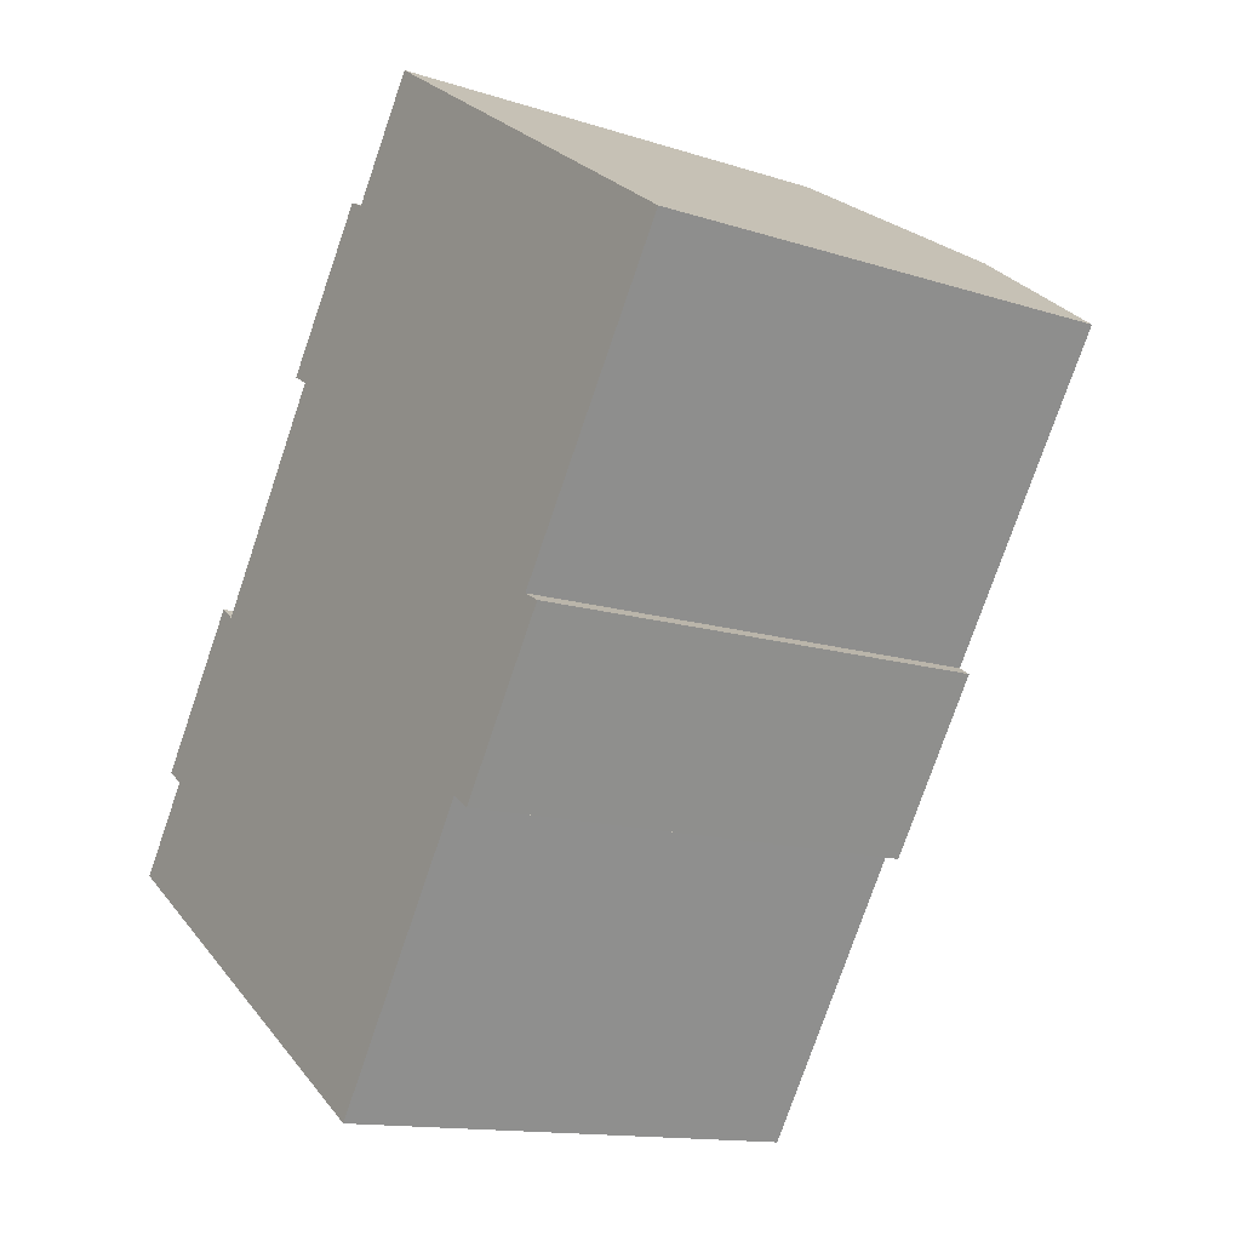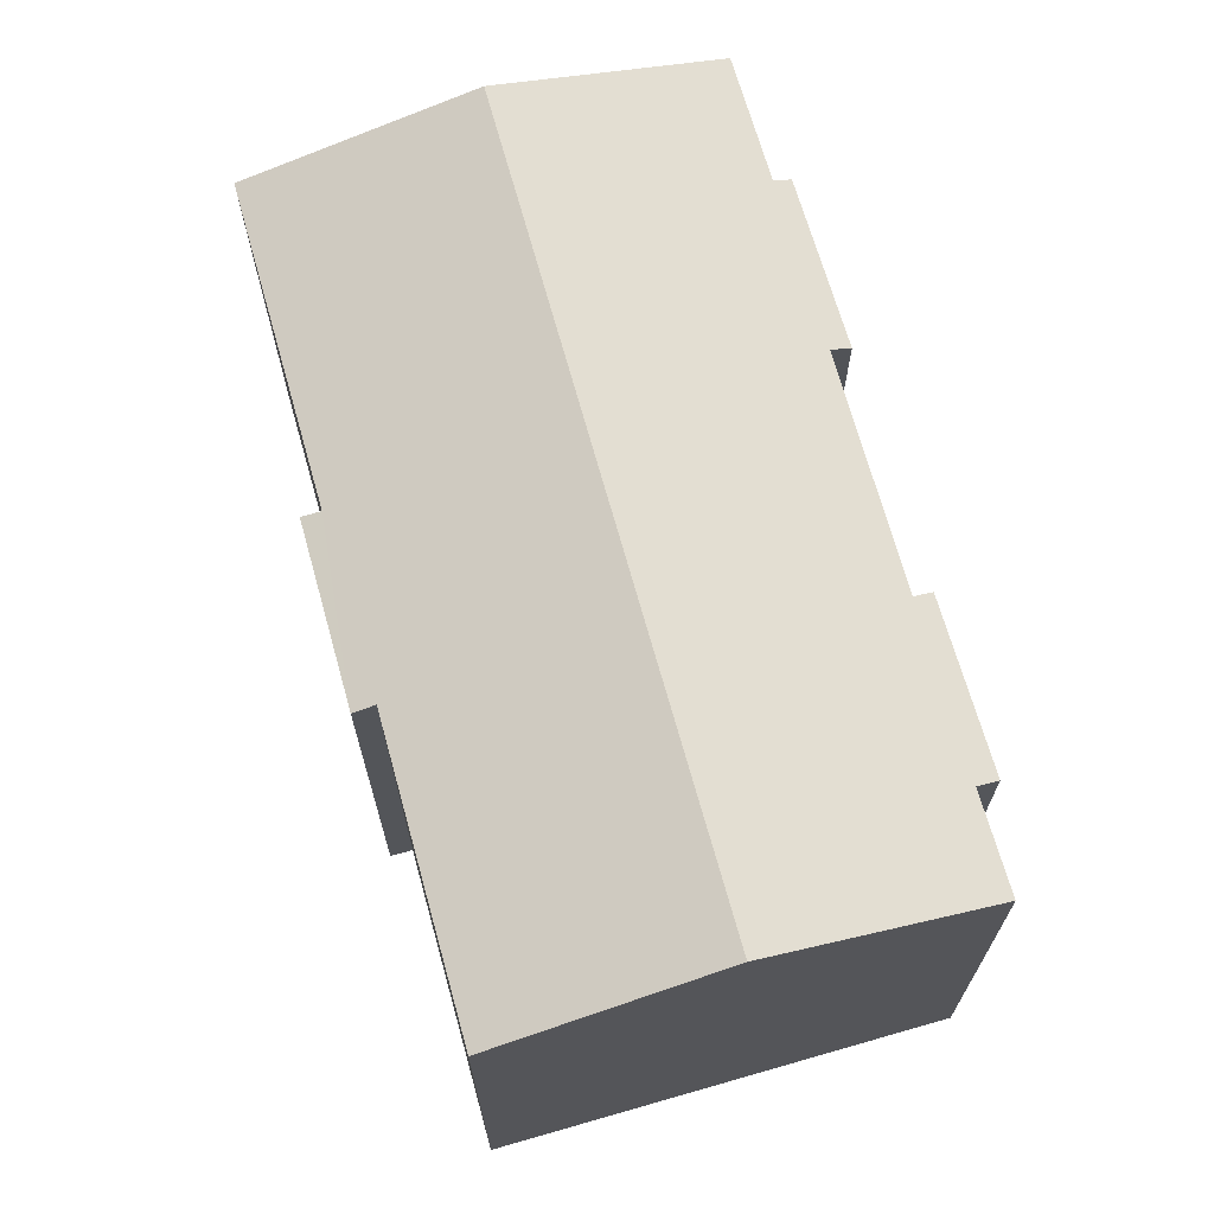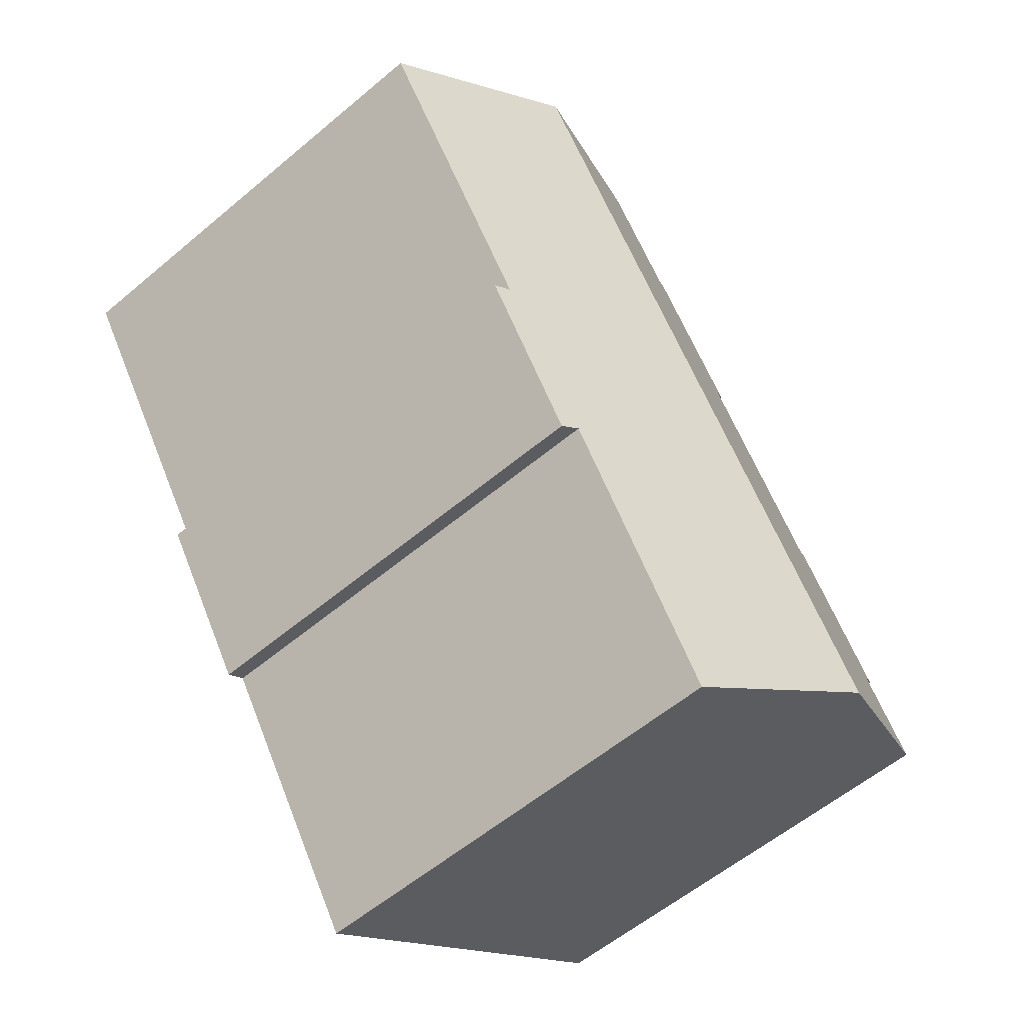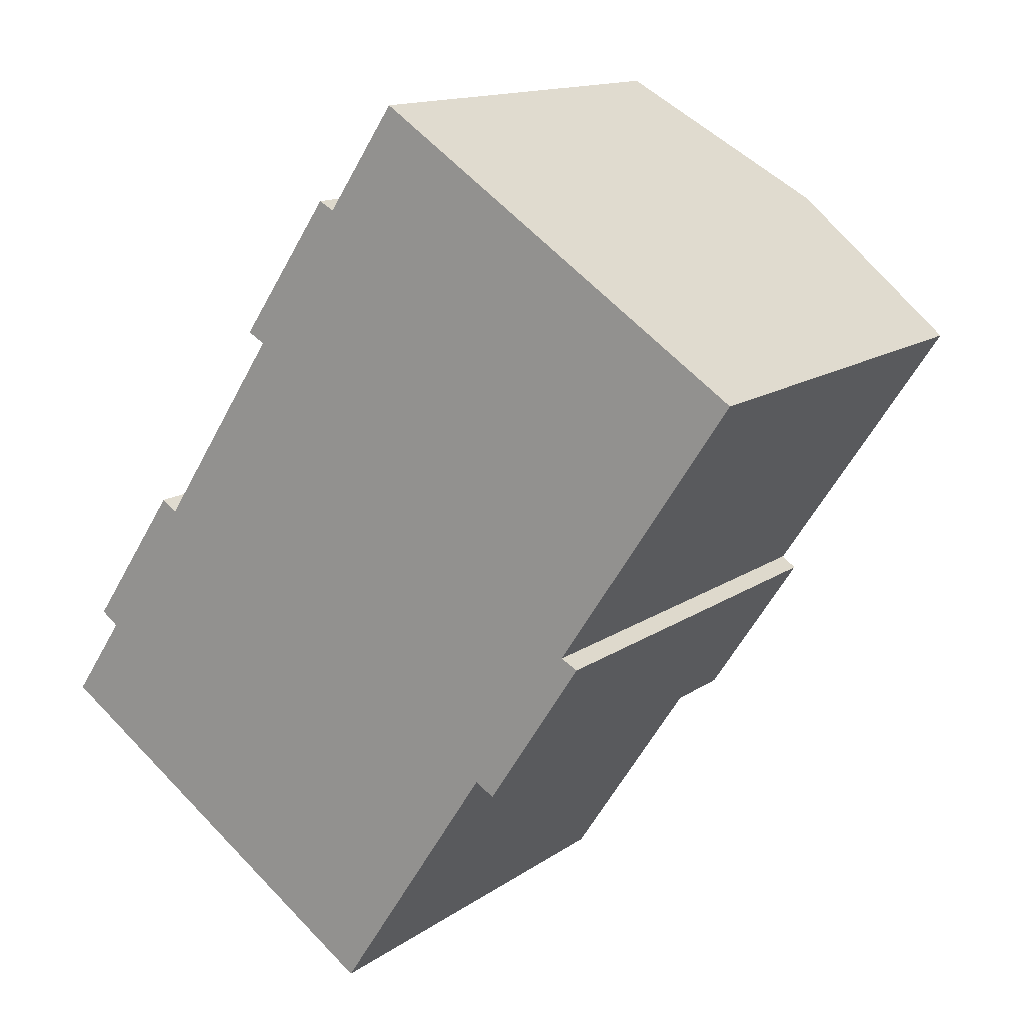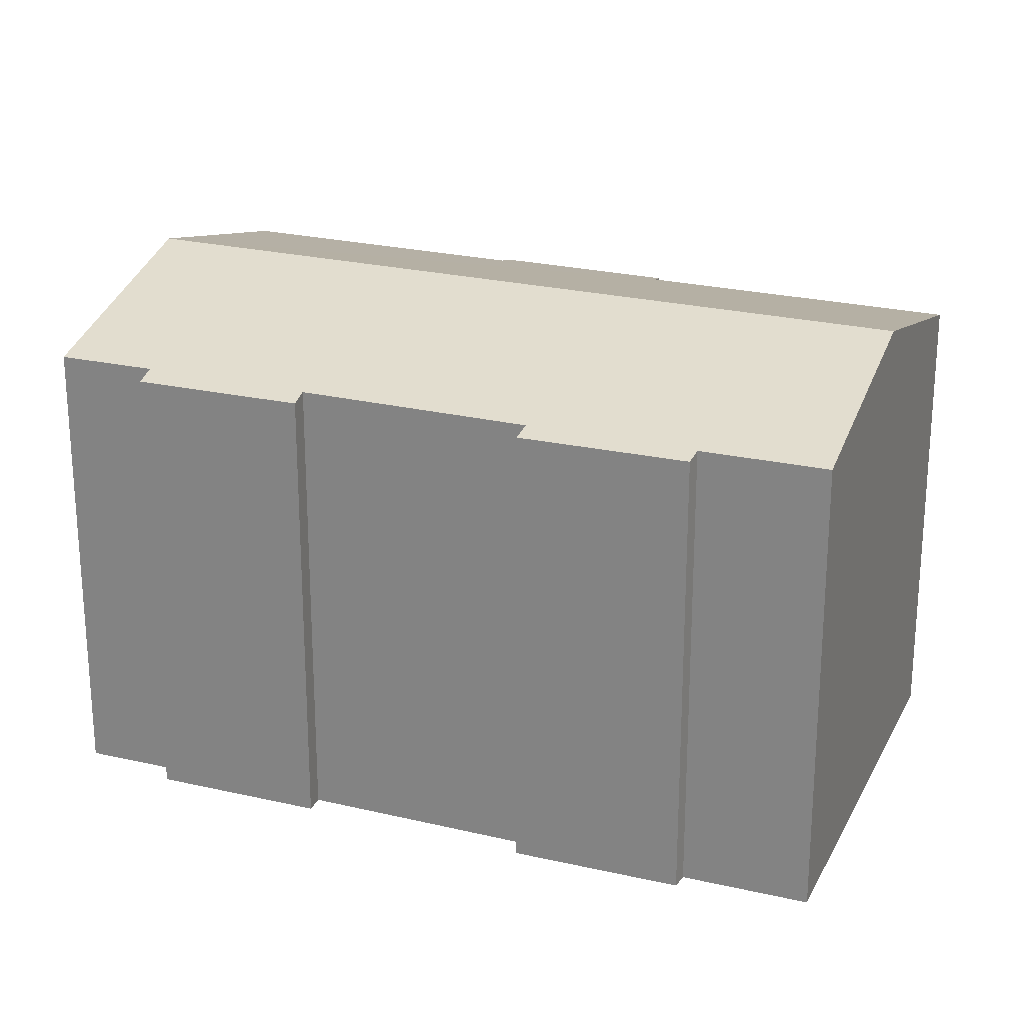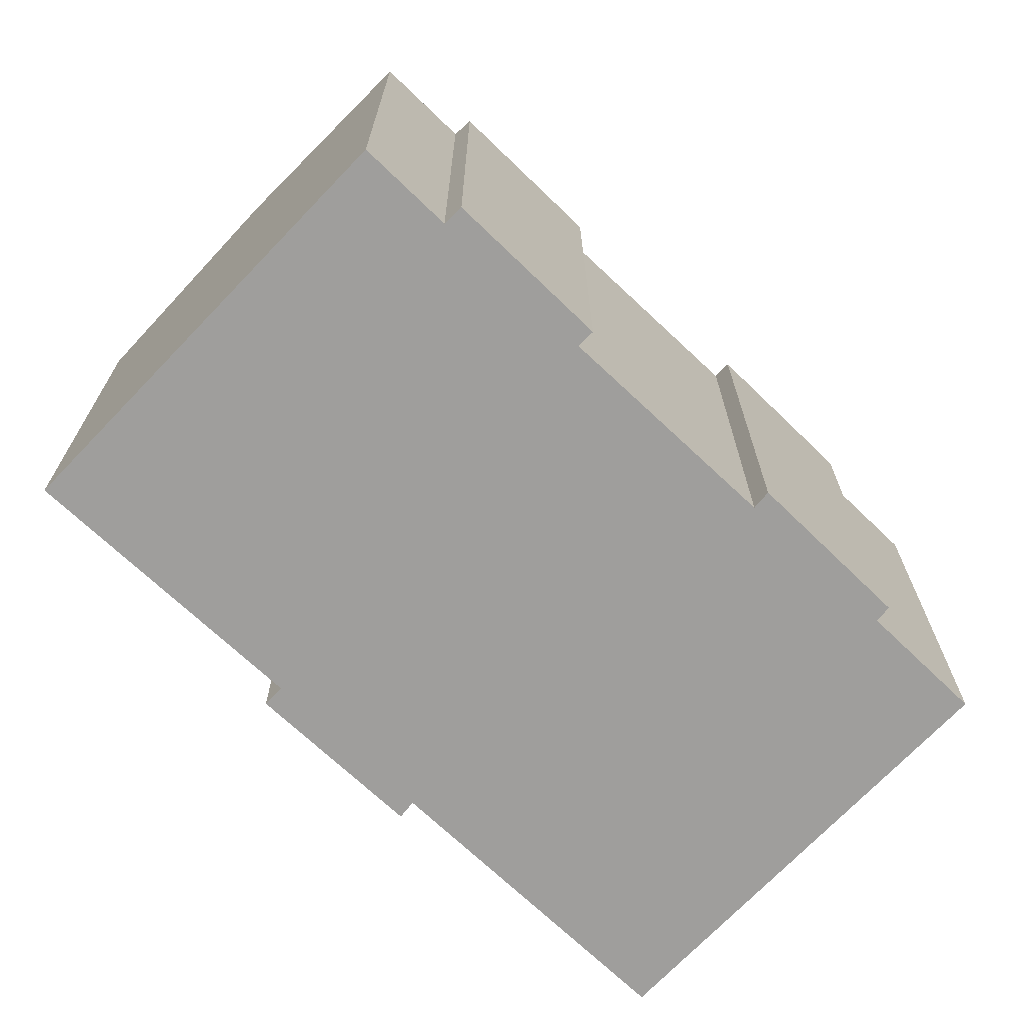
<metadata>
{"format":"obj","ext":"obj","renderer":"f3d","projection":"perspective","resolution":1024,"background":"white","views":[{"elev":-13.7,"azim":54.3,"up":"+Z"},{"elev":70.2,"azim":-162.2,"up":"+Y"},{"elev":-57.0,"azim":131.3,"up":"+Z"},{"elev":13.9,"azim":33.9,"up":"+Z"},{"elev":24.1,"azim":-34.9,"up":"+Y"},{"elev":-70.9,"azim":-99.9,"up":"+Y"}]}
</metadata>
<code>
v  16.69 13.56 -0.396
v  19.13 13.71 4.358
v  19.64 13.57 4.087
v  18.74 15.45 16.13
v  24.43 13.7 12.34
v  5.626 15.45 -3.773
v  16.13 13.73 -0.03
v  11.22 13.73 -7.527
v  4.431 13.73 6.681
v  1.124 13.56 2.821
v  3.968 13.58 7.013
v  0 13.72 8.401e-16
v  1.654 13.73 2.437
v  5.735 13.73 8.66
v  7.079 13.73 10.7
v  8.263 13.73 12.5
v  11.05 13.73 16.72
v  10.59 13.6 16.96
v  13.17 13.74 19.85
v  7.749 13.57 12.79
v  10.59 -1.038e-15 16.96
v  7.749 -7.83e-16 12.79
v  13.17 -1.216e-15 19.85
v  11.05 -1.024e-15 16.72
v  1.654 -1.492e-16 2.437
v  0 0 0
v  3.968 -4.294e-16 7.013
v  1.124 -1.727e-16 2.821
v  4.431 -4.091e-16 6.681
v  5.735 -5.303e-16 8.66
v  7.079 -6.551e-16 10.7
v  8.263 -7.652e-16 12.5
v  24.43 -7.555e-16 12.34
v  18.74 -9.878e-16 16.13
v  19.13 -2.669e-16 4.358
v  19.64 -2.503e-16 4.087
v  16.69 2.425e-17 -0.396
v  16.13 1.837e-18 -0.03
v  11.22 4.609e-16 -7.527
v  5.626 2.31e-16 -3.773
g defaultobject
f 1 2 3
f 2 4 5
f 4 2 6
f 6 2 7
f 7 2 1
f 6 7 8
f 9 10 11
f 6 12 4
f 13 4 12
f 10 4 13
f 9 4 10
f 14 4 9
f 15 4 14
f 16 4 15
f 17 4 16
f 18 17 16
f 19 4 17
f 16 20 18
f 20 21 18
f 21 20 22
f 17 23 19
f 23 17 24
f 12 25 13
f 25 12 26
f 10 27 11
f 27 10 28
f 29 14 9
f 14 29 15
f 15 29 16
f 16 29 30
f 16 30 31
f 16 31 32
f 18 24 17
f 24 18 21
f 23 4 19
f 4 23 5
f 5 23 33
f 33 23 34
f 35 3 2
f 3 35 36
f 11 29 9
f 29 11 27
f 5 35 2
f 35 5 33
f 36 1 3
f 1 36 37
f 38 8 7
f 8 38 39
f 1 38 7
f 38 1 37
f 39 6 8
f 6 39 12
f 12 39 26
f 26 39 40
f 25 10 13
f 10 25 28
f 32 20 16
f 20 32 22
f 38 40 39
f 40 38 26
f 26 38 25
f 25 38 28
f 28 38 29
f 29 38 30
f 30 38 37
f 30 37 36
f 30 36 31
f 31 36 35
f 35 32 31
f 32 35 33
f 32 33 24
f 32 24 21
f 24 33 34
f 24 34 23
f 21 22 32
f 27 28 29

</code>
